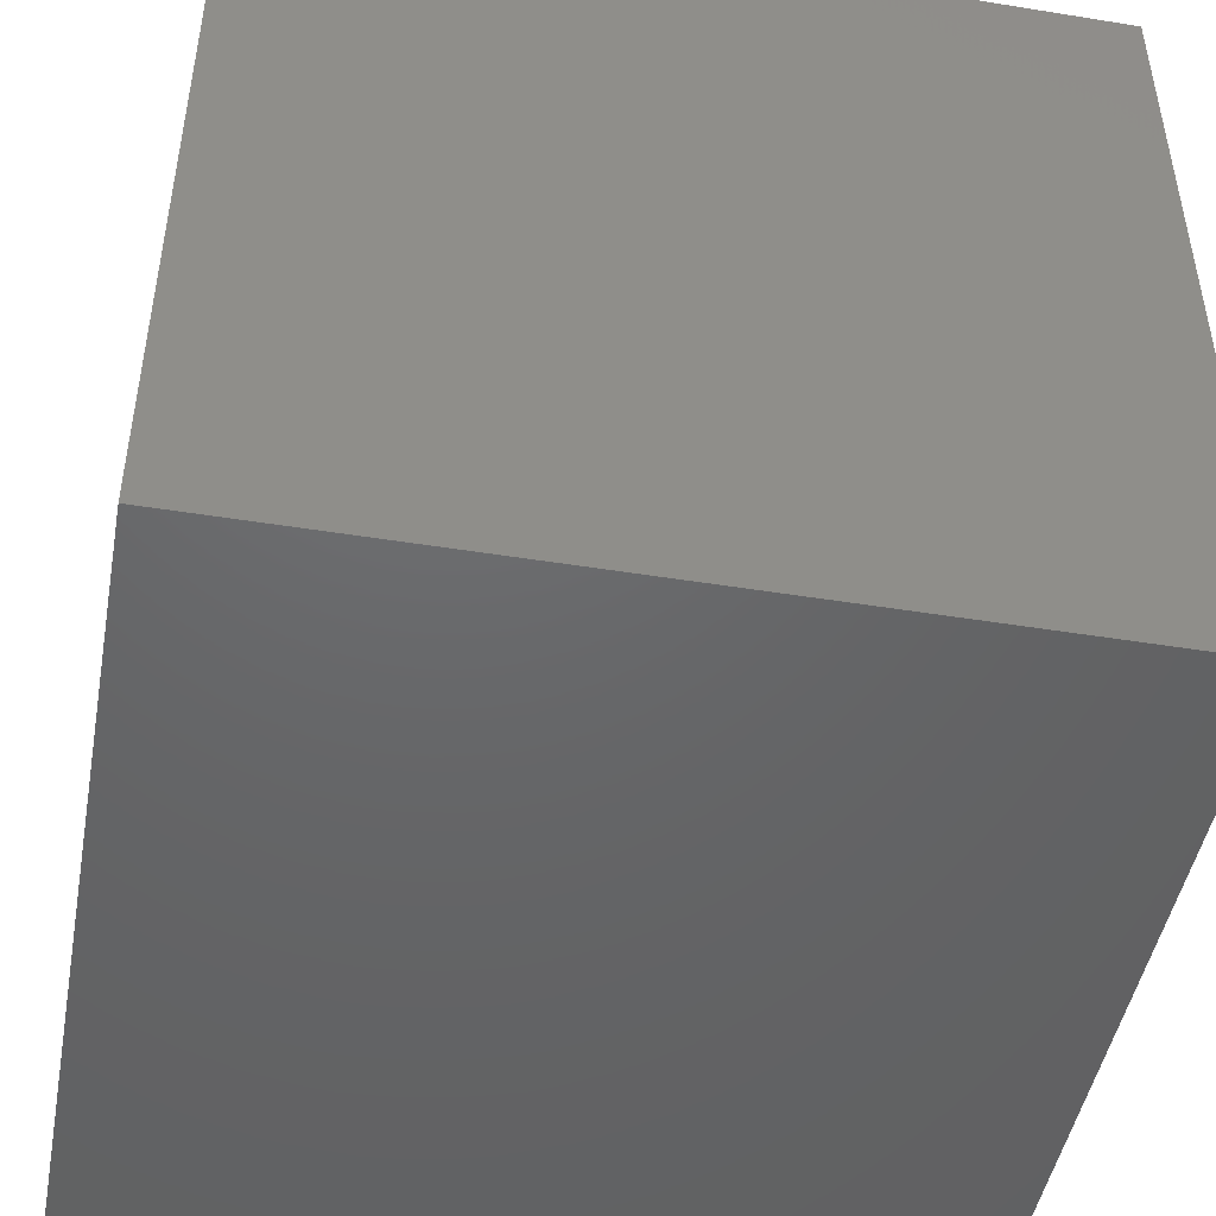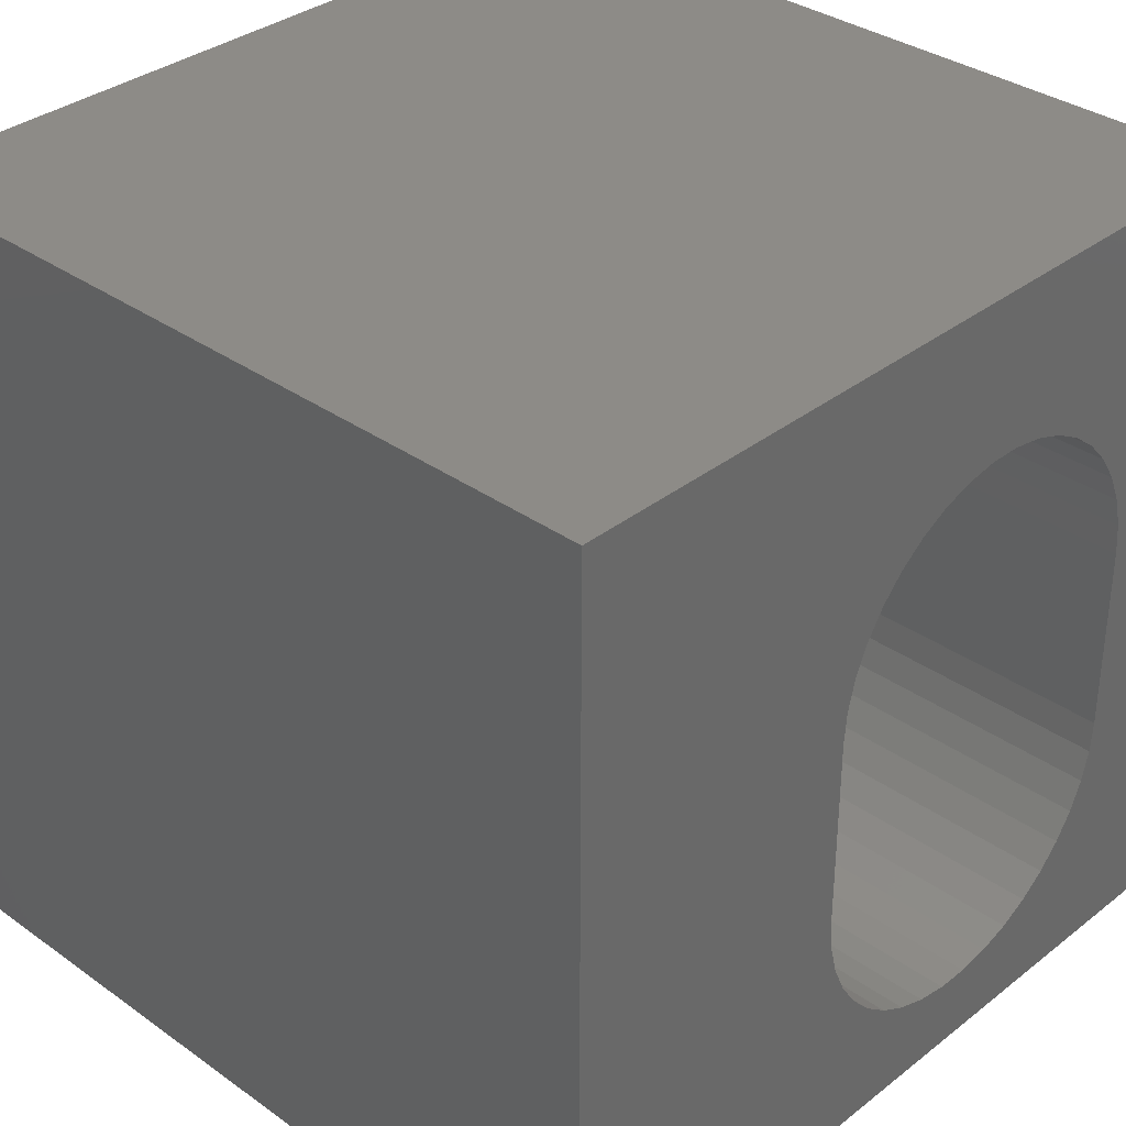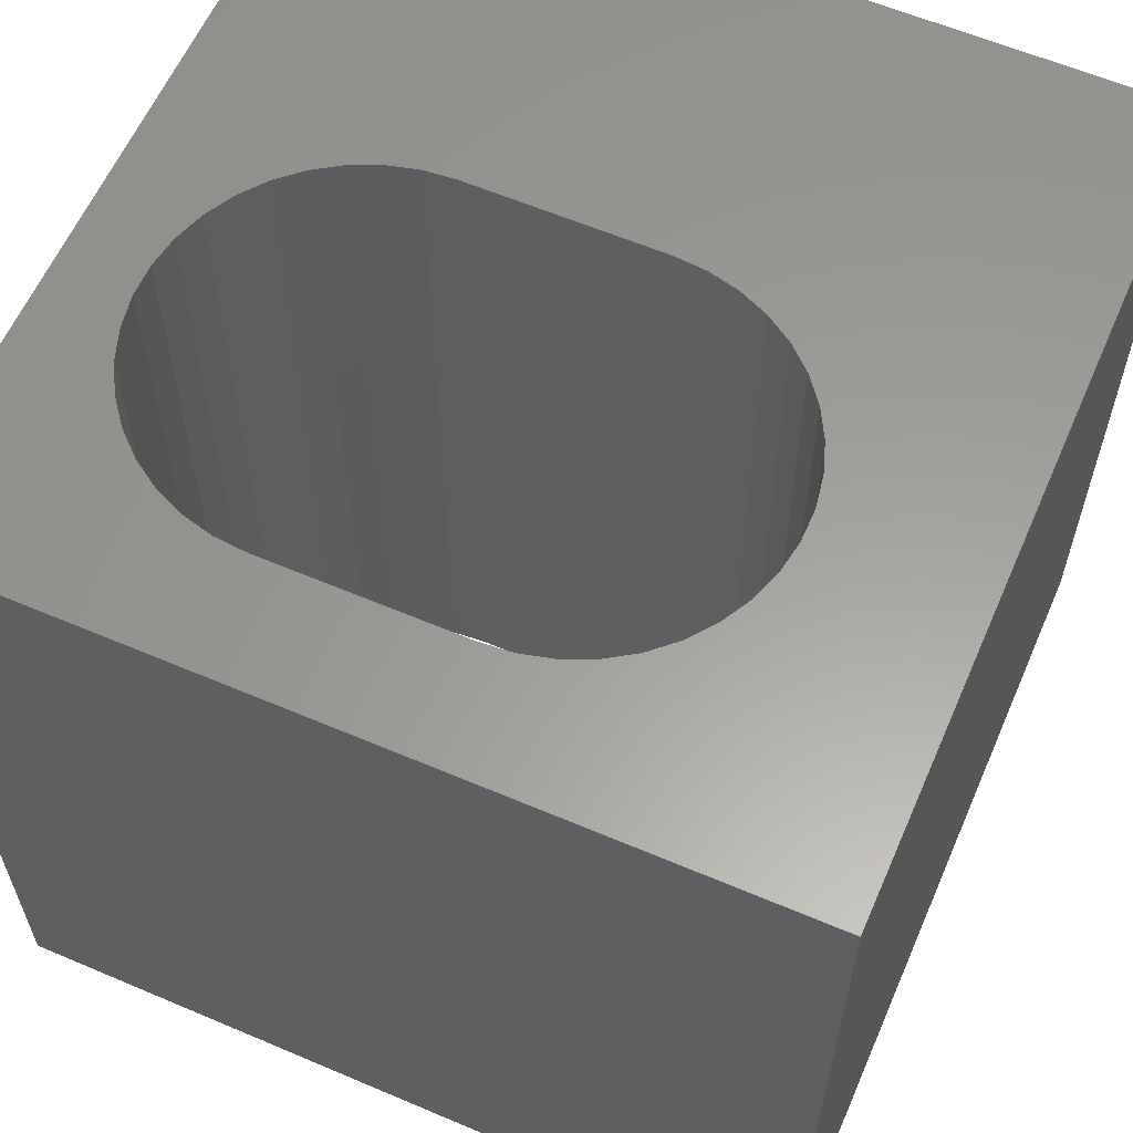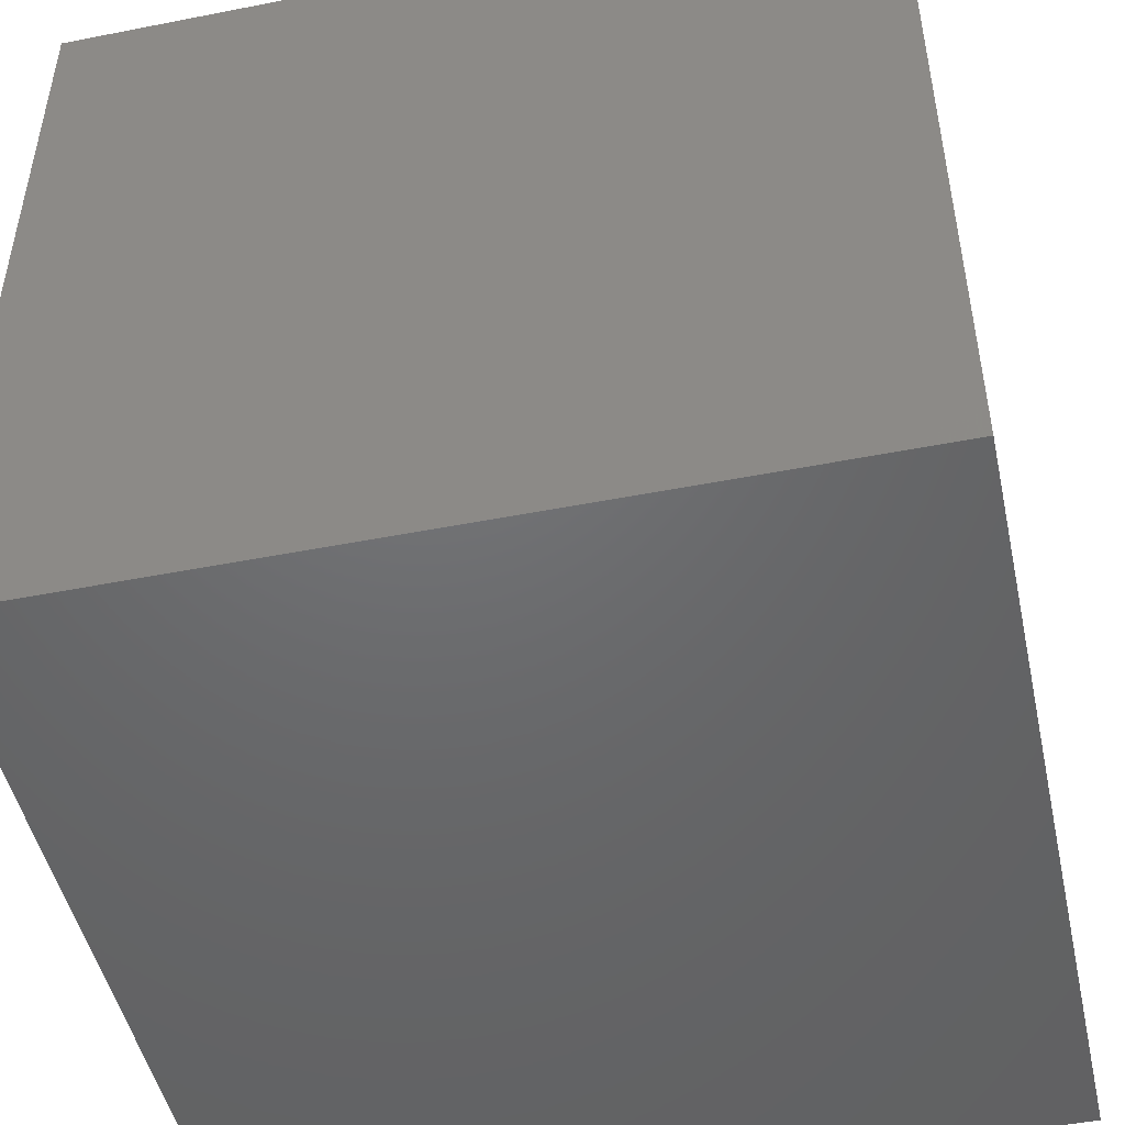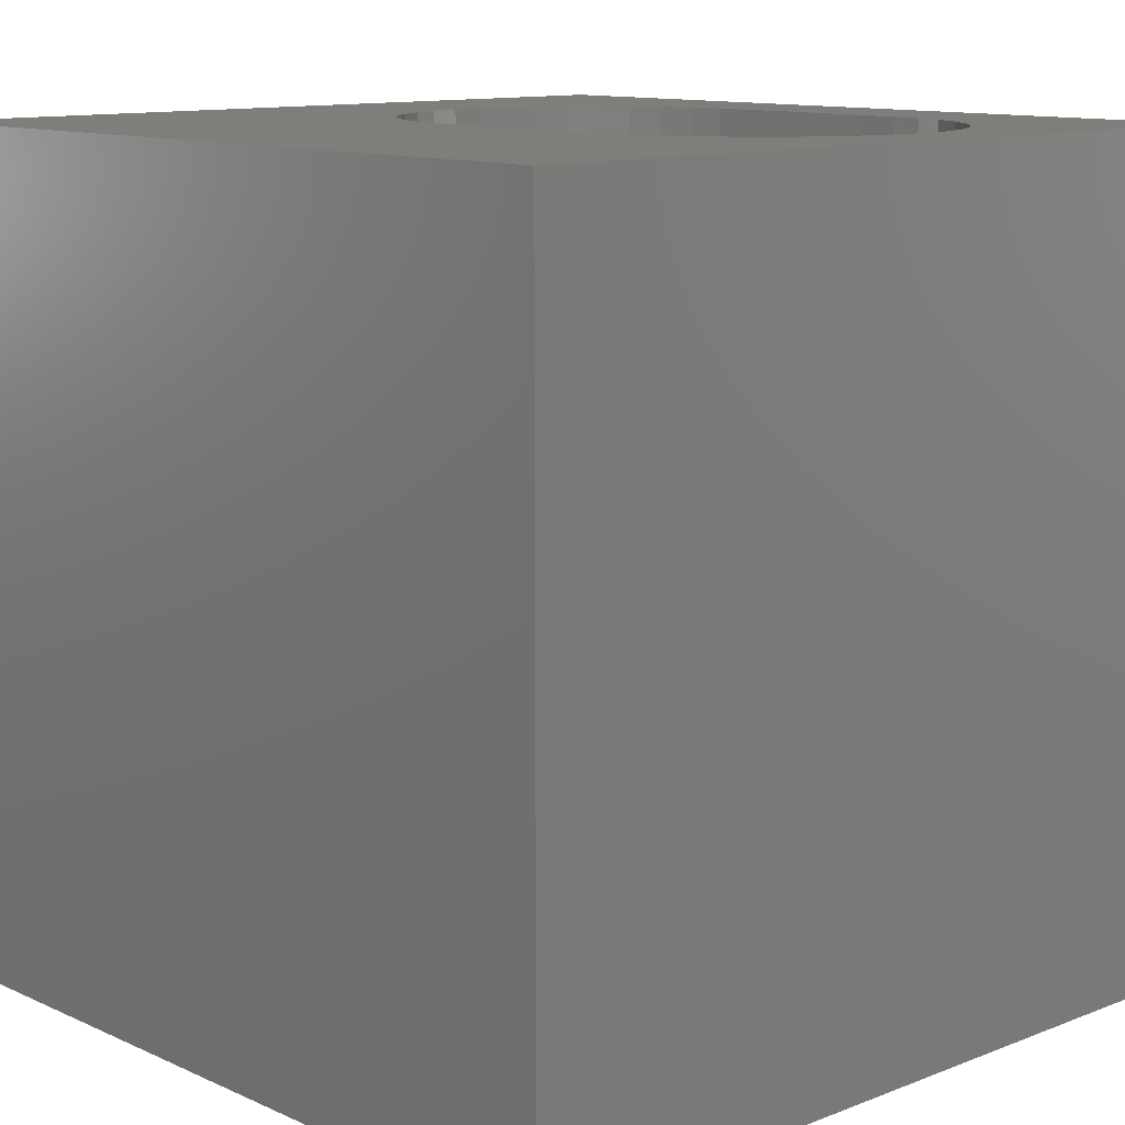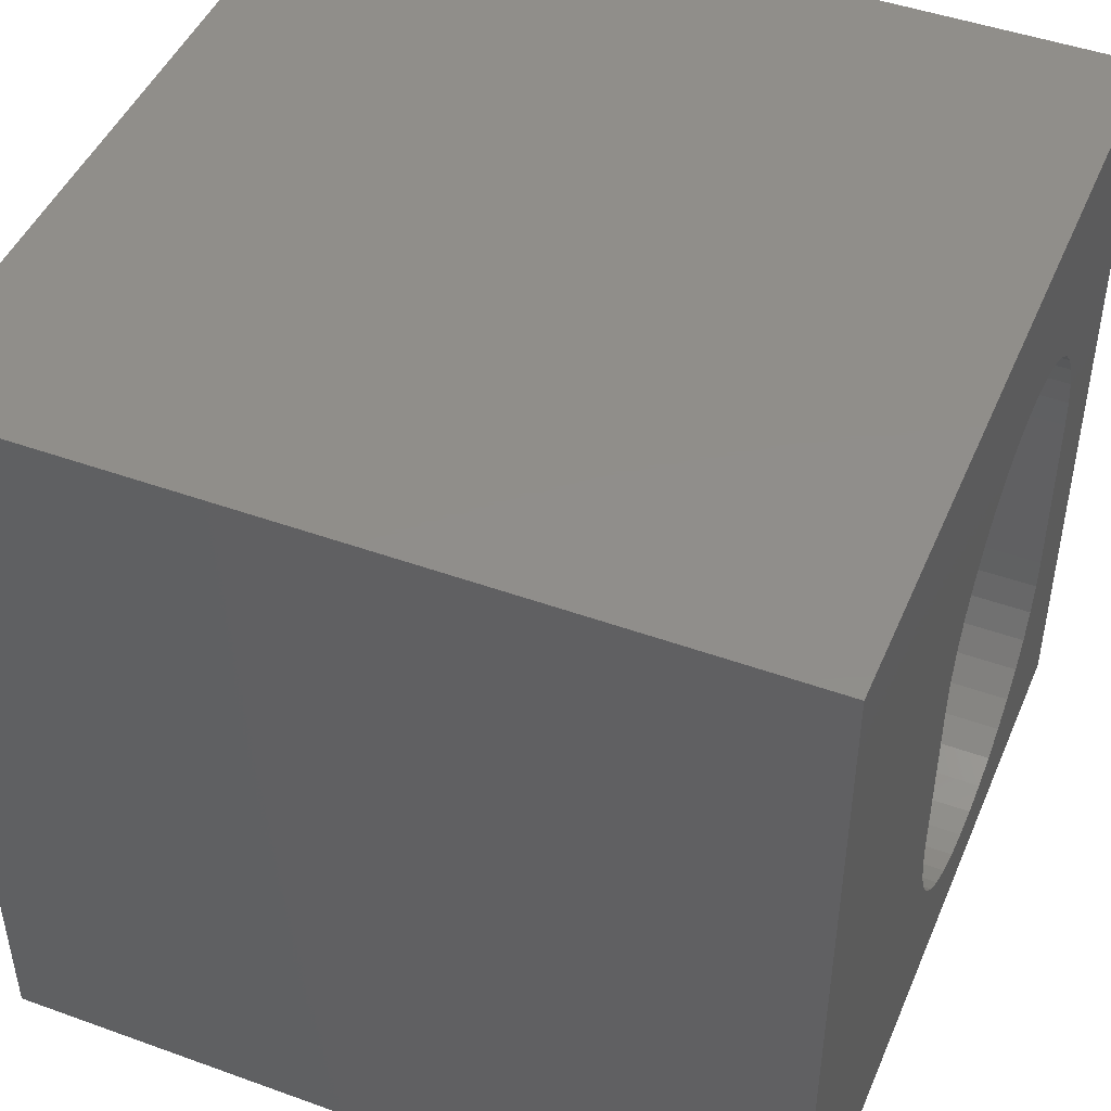
<metadata>
{"format":"stl","ext":"stl","renderer":"f3d","projection":"perspective","resolution":1024,"background":"white","views":[{"elev":-47.1,"azim":-100.4,"up":"+Y"},{"elev":34.3,"azim":-46.3,"up":"+Y"},{"elev":60.5,"azim":113.5,"up":"+Z"},{"elev":-48.3,"azim":102.4,"up":"+Y"},{"elev":11.6,"azim":-43.0,"up":"+Z"},{"elev":46.4,"azim":-67.6,"up":"+Y"}]}
</metadata>
<code>
# stl→obj: 88 verts, 176 faces
v 0 10 10
v 0 10 0
v 0 0 10
v 0 0 0
v 8.629 2.917 10
v 8.532 2.535 10
v 10 0 10
v 8.373 2.173 10
v 8.157 1.843 10
v 7.89 1.552 10
v 8.532 6.451 10
v 10 10 10
v 8.373 6.812 10
v 8.157 7.143 10
v 4.652 1.552 10
v 4.963 1.31 10
v 5.311 1.122 10
v 8.629 6.068 10
v 8.661 5.675 10
v 8.661 3.311 10
v 4.384 1.843 10
v 4.168 2.173 10
v 4.01 2.535 10
v 3.913 6.068 10
v 4.01 6.451 10
v 4.168 6.812 10
v 4.384 7.143 10
v 7.578 1.31 10
v 7.231 1.122 10
v 6.858 0.9935 10
v 3.913 2.917 10
v 3.88 3.311 10
v 3.88 5.675 10
v 4.652 7.433 10
v 4.963 7.676 10
v 5.311 7.864 10
v 6.858 7.992 10
v 7.231 7.864 10
v 5.684 7.992 10
v 6.073 8.057 10
v 6.468 8.057 10
v 7.578 7.676 10
v 7.89 7.433 10
v 6.468 0.9285 10
v 6.073 0.9285 10
v 5.684 0.9935 10
v 10 10 0
v 10 0 0
v 4.384 1.843 0
v 4.652 1.552 0
v 4.963 1.31 0
v 5.311 1.122 0
v 3.913 2.917 0
v 4.01 2.535 0
v 4.168 2.173 0
v 8.532 6.451 0
v 8.373 6.812 0
v 8.157 7.143 0
v 7.89 7.433 0
v 5.311 7.864 0
v 4.963 7.676 0
v 4.652 7.433 0
v 4.01 6.451 0
v 3.913 6.068 0
v 3.88 5.675 0
v 3.88 3.311 0
v 6.858 0.9935 0
v 7.231 1.122 0
v 8.157 1.843 0
v 8.373 2.173 0
v 8.532 2.535 0
v 8.629 2.917 0
v 7.578 7.676 0
v 7.231 7.864 0
v 6.858 7.992 0
v 6.468 8.057 0
v 6.073 8.057 0
v 5.684 7.992 0
v 4.384 7.143 0
v 4.168 6.812 0
v 7.578 1.31 0
v 7.89 1.552 0
v 5.684 0.9935 0
v 6.073 0.9285 0
v 6.468 0.9285 0
v 8.661 3.311 0
v 8.661 5.675 0
v 8.629 6.068 0
f 1 2 3
f 3 2 4
f 5 6 7
f 6 8 7
f 7 8 9
f 7 9 10
f 11 12 13
f 13 12 14
f 15 3 16
f 16 3 17
f 11 18 12
f 12 18 19
f 12 19 7
f 7 19 20
f 7 20 5
f 15 21 3
f 3 21 22
f 3 22 23
f 24 25 1
f 1 25 26
f 1 26 27
f 10 28 7
f 7 28 29
f 7 29 30
f 23 31 3
f 3 31 32
f 3 32 1
f 1 32 33
f 1 33 24
f 27 34 1
f 1 34 35
f 1 35 36
f 37 38 12
f 36 39 1
f 1 39 40
f 1 40 12
f 12 40 41
f 12 41 37
f 38 42 12
f 12 42 43
f 12 43 14
f 30 44 7
f 7 44 45
f 7 45 3
f 3 45 46
f 3 46 17
f 47 12 48
f 48 12 7
f 49 50 4
f 4 50 51
f 4 51 52
f 53 54 4
f 4 54 55
f 4 55 49
f 56 57 47
f 47 57 58
f 47 58 59
f 60 61 2
f 2 61 62
f 63 64 2
f 2 64 65
f 2 65 4
f 4 65 66
f 4 66 53
f 48 67 68
f 69 70 48
f 48 70 71
f 48 71 72
f 59 73 47
f 47 73 74
f 47 74 75
f 75 76 47
f 47 76 77
f 47 77 2
f 2 77 78
f 2 78 60
f 62 79 2
f 2 79 80
f 2 80 63
f 68 81 48
f 48 81 82
f 48 82 69
f 52 83 4
f 4 83 84
f 4 84 48
f 48 84 85
f 48 85 67
f 72 86 48
f 48 86 87
f 48 87 47
f 47 87 88
f 47 88 56
f 12 47 1
f 1 47 2
f 48 7 4
f 4 7 3
f 66 32 31
f 66 31 53
f 53 31 23
f 53 23 54
f 54 23 22
f 54 22 55
f 55 22 21
f 55 21 49
f 49 21 15
f 49 15 50
f 50 15 16
f 50 16 51
f 51 16 17
f 51 17 52
f 52 17 46
f 52 46 83
f 83 46 45
f 83 45 84
f 84 45 44
f 84 44 85
f 85 44 30
f 85 30 67
f 67 30 29
f 67 29 68
f 68 29 28
f 68 28 81
f 81 28 10
f 81 10 82
f 82 10 9
f 82 9 69
f 69 9 8
f 69 8 70
f 70 8 6
f 70 6 71
f 71 6 5
f 71 5 72
f 72 5 20
f 72 20 86
f 66 65 32
f 32 65 33
f 87 19 18
f 87 18 88
f 88 18 11
f 88 11 56
f 56 11 13
f 56 13 57
f 57 13 14
f 57 14 58
f 58 14 43
f 58 43 59
f 59 43 42
f 59 42 73
f 73 42 38
f 73 38 74
f 74 38 37
f 74 37 75
f 75 37 41
f 75 41 76
f 76 41 40
f 76 40 77
f 77 40 39
f 77 39 78
f 78 39 36
f 78 36 60
f 60 36 35
f 60 35 61
f 61 35 34
f 61 34 62
f 62 34 27
f 62 27 79
f 79 27 26
f 79 26 80
f 80 26 25
f 80 25 63
f 63 25 24
f 63 24 64
f 64 24 33
f 64 33 65
f 87 86 19
f 19 86 20

</code>
